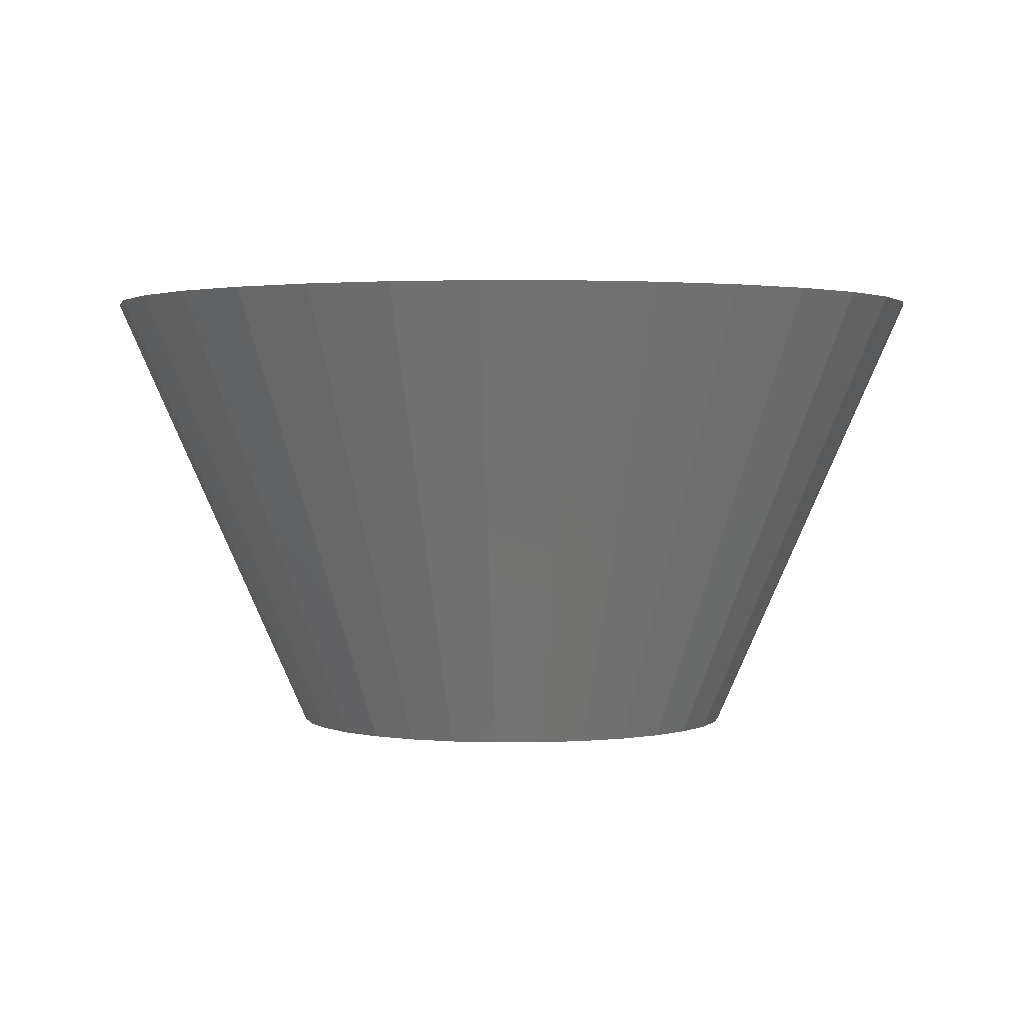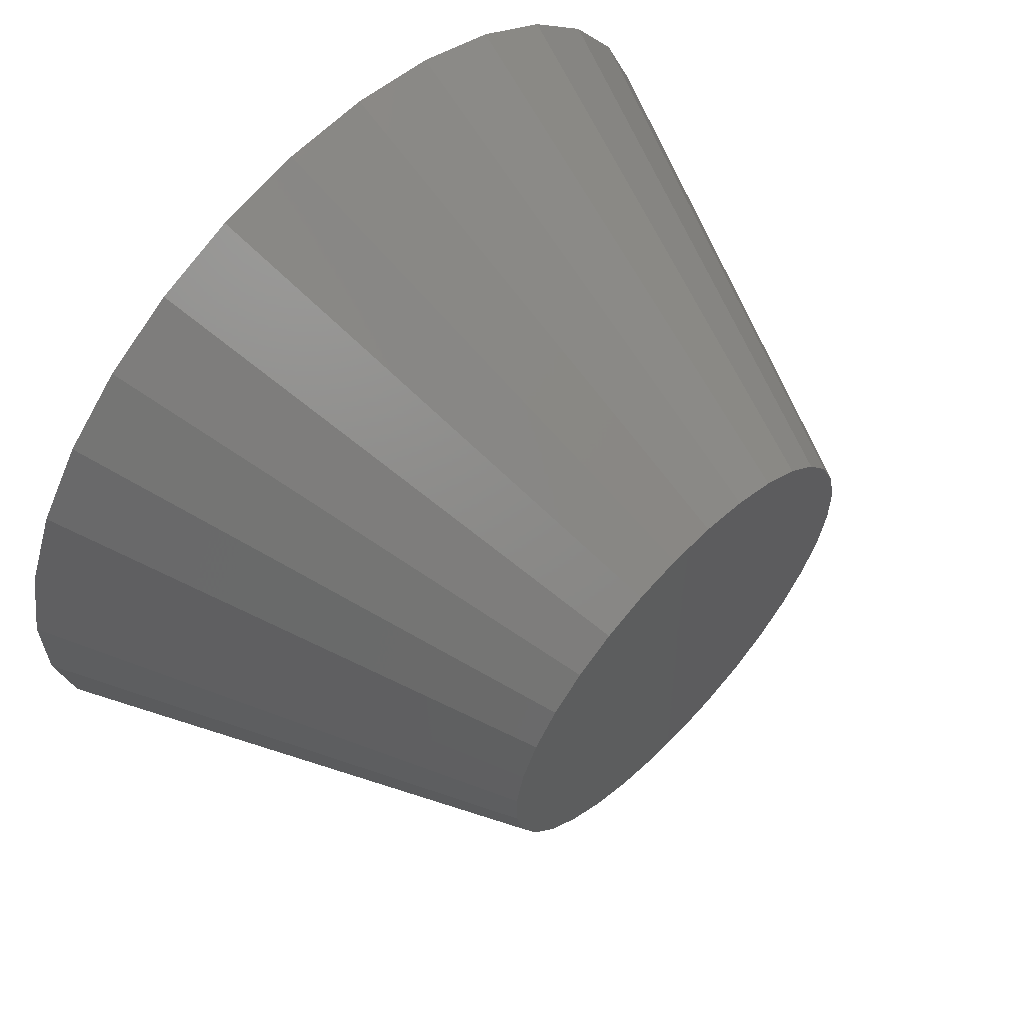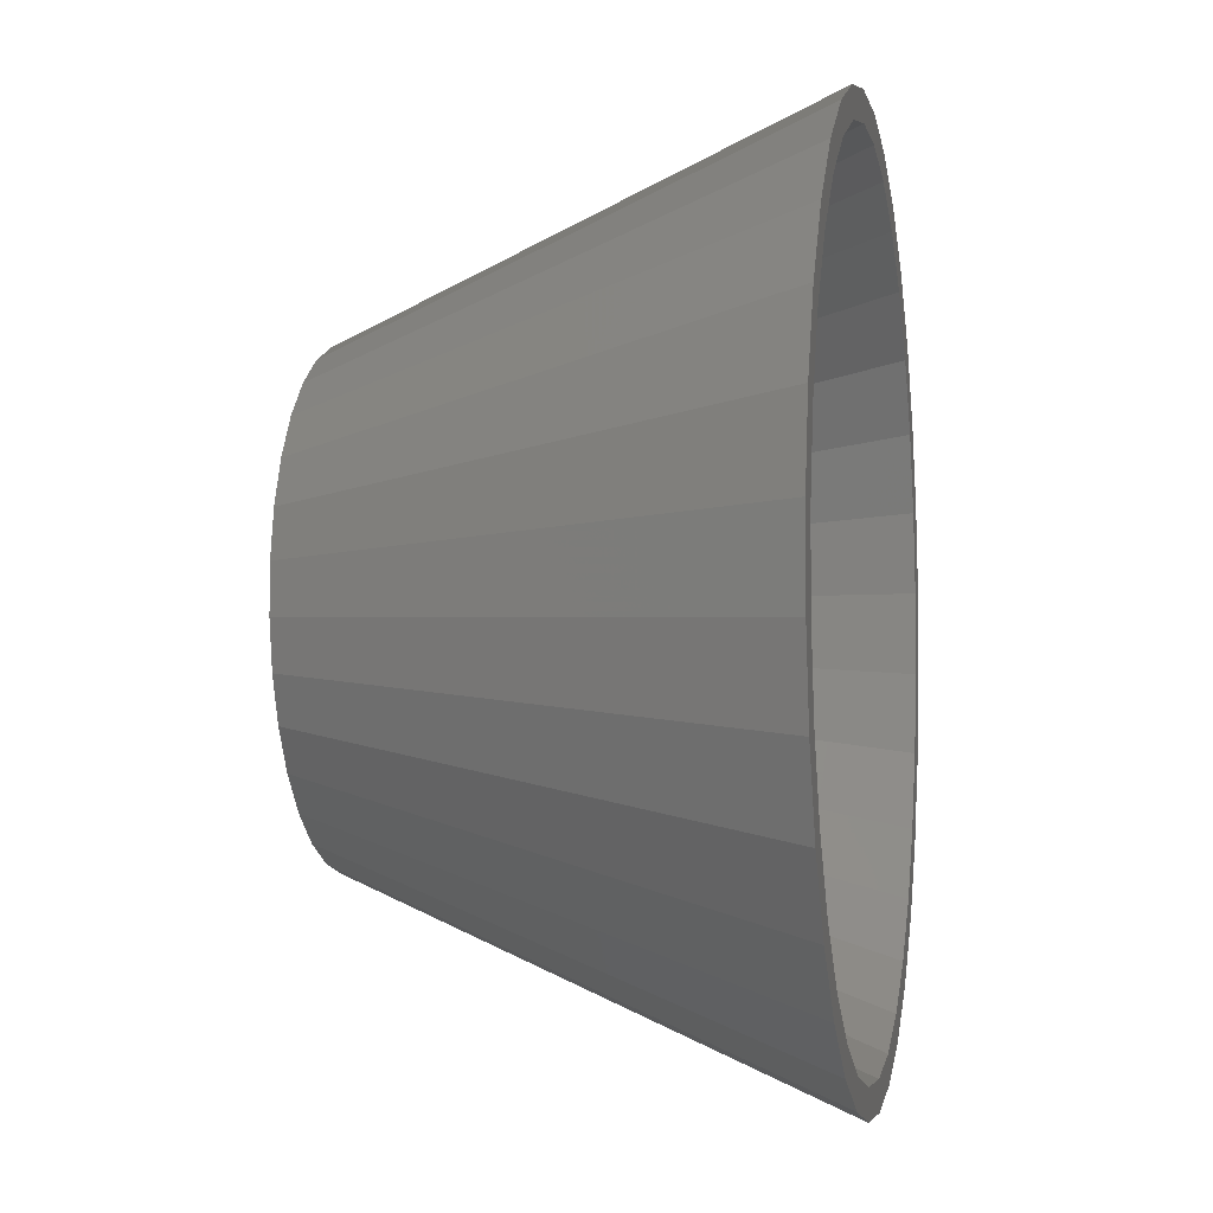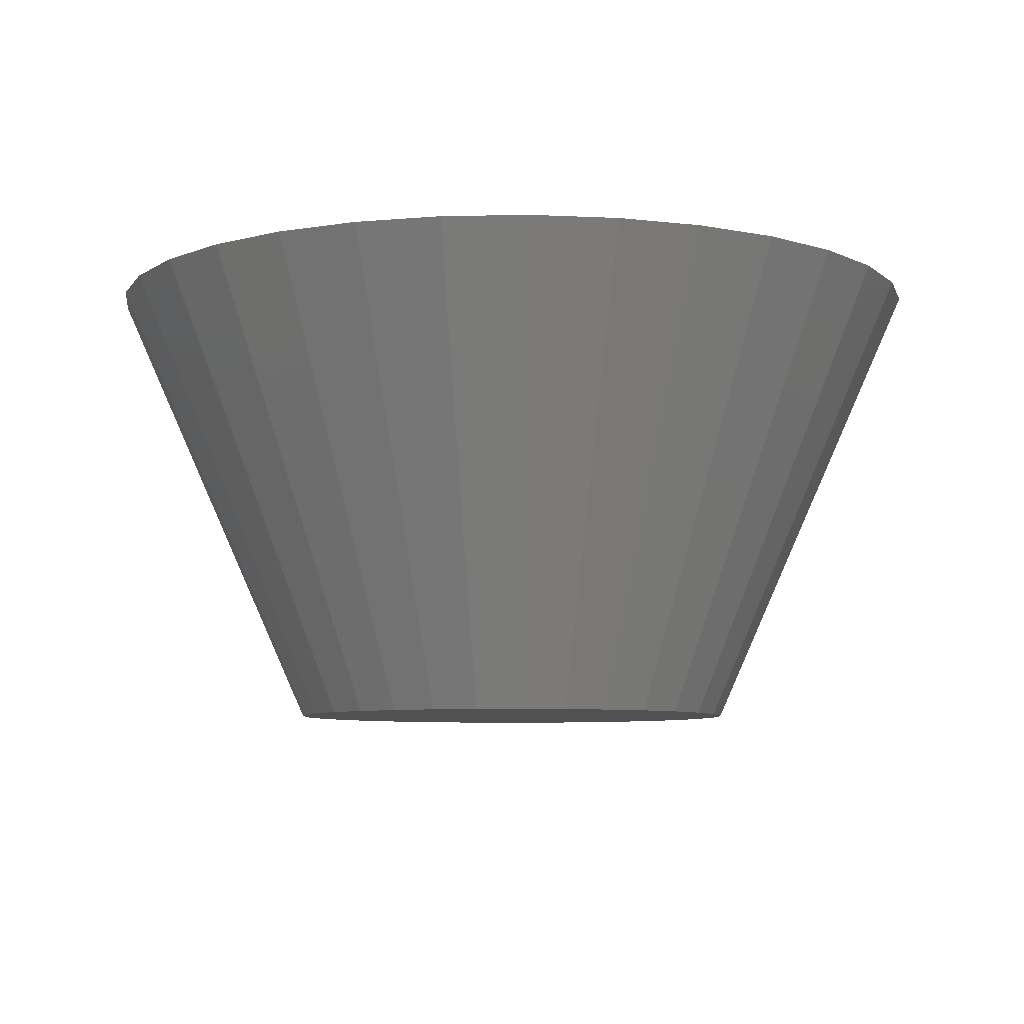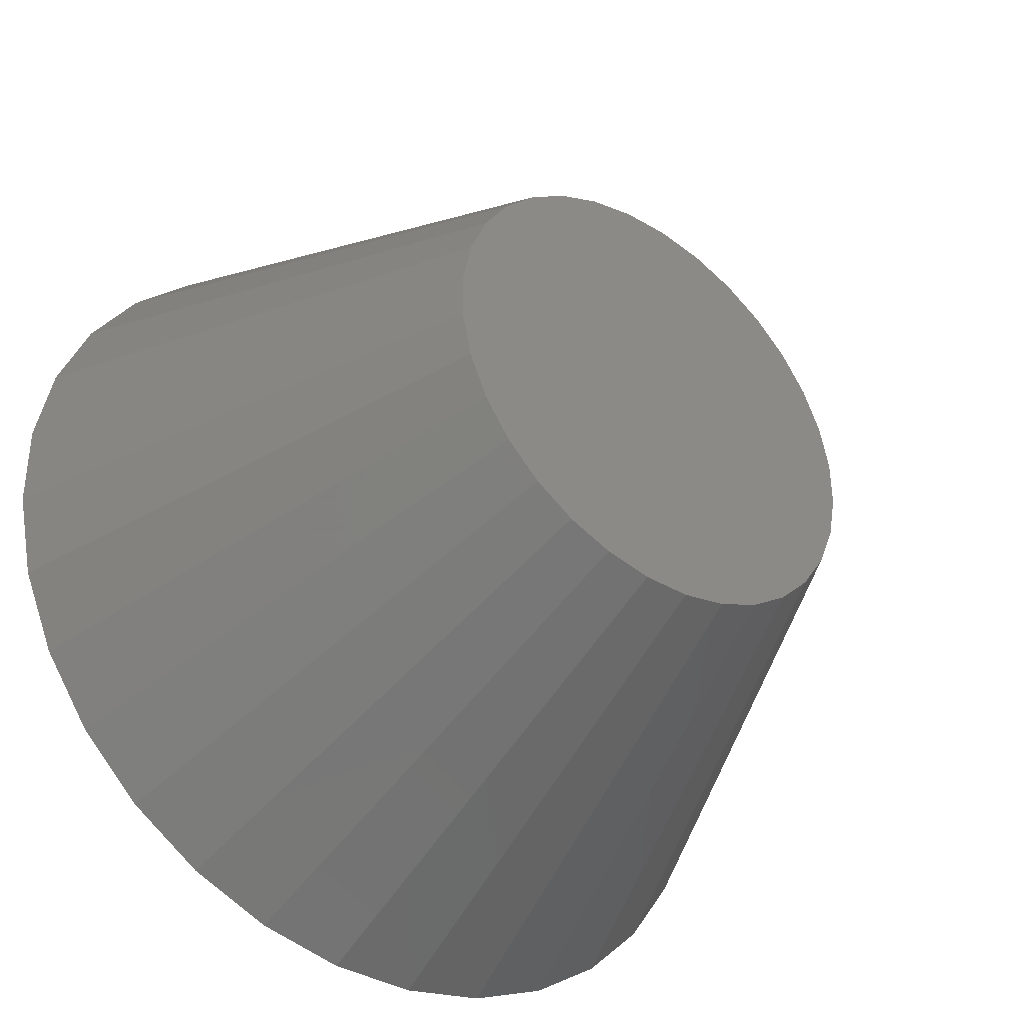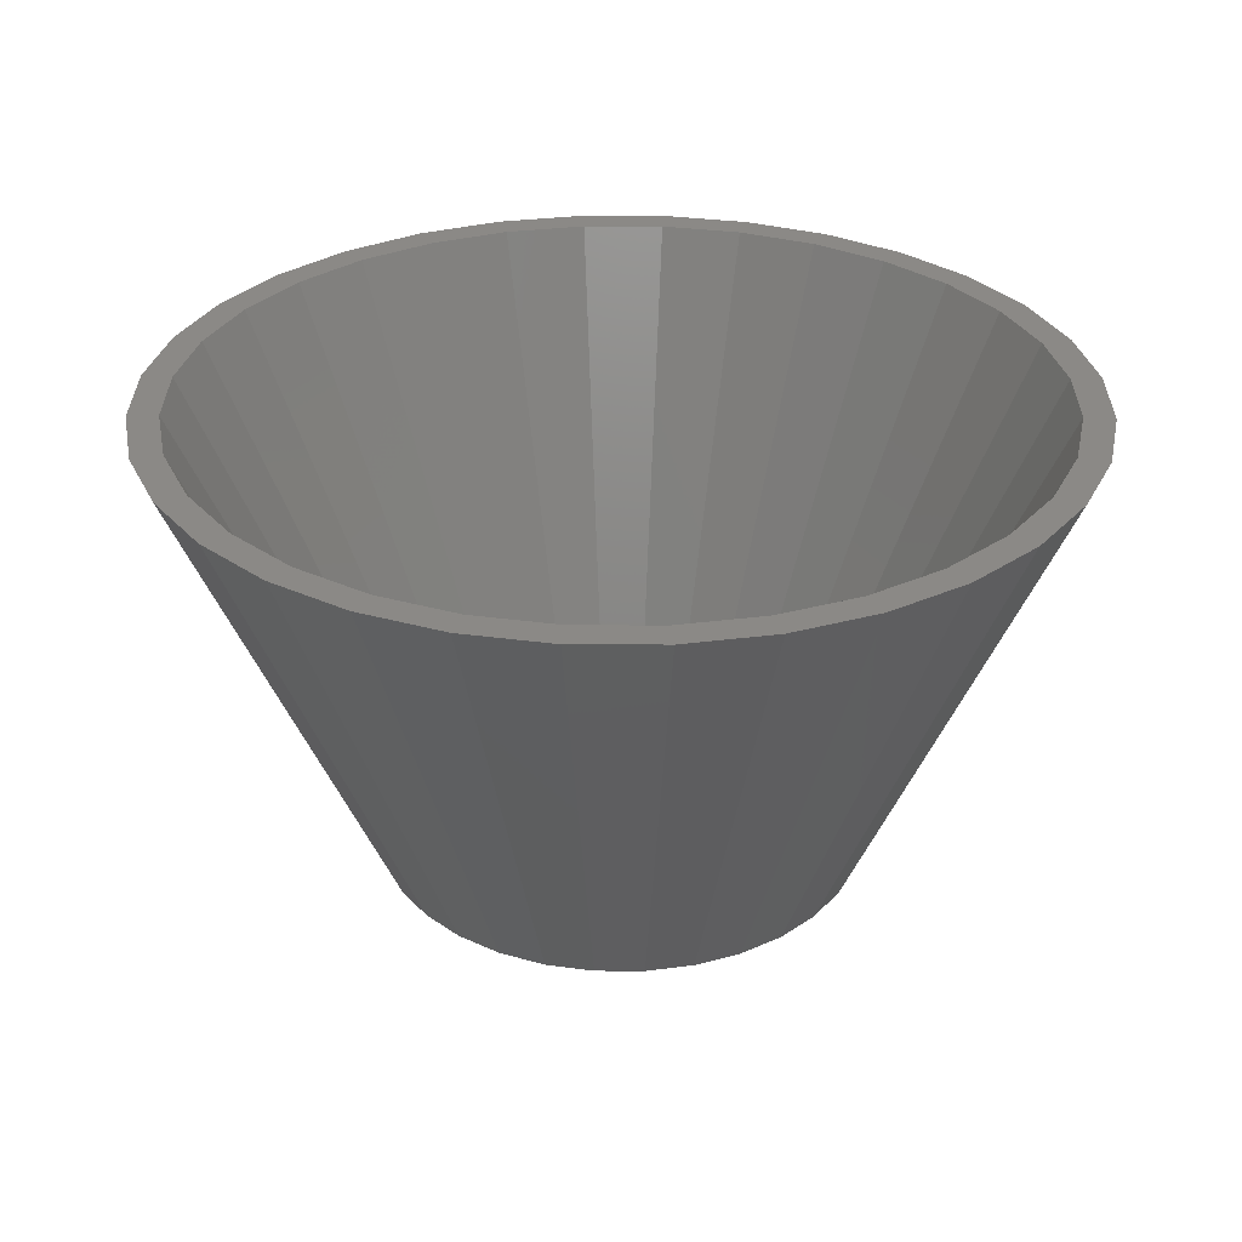
<metadata>
{"format":"stl","ext":"stl","renderer":"f3d","projection":"perspective","resolution":1024,"background":"white","views":[{"elev":1.8,"azim":-13.3,"up":"+Z"},{"elev":61.3,"azim":134.0,"up":"+Y"},{"elev":-3.8,"azim":-78.7,"up":"+Y"},{"elev":-7.1,"azim":-53.4,"up":"+Z"},{"elev":-38.6,"azim":142.8,"up":"+Y"},{"elev":30.0,"azim":-112.7,"up":"+Z"}]}
</metadata>
<code>
# stl→obj: 128 verts, 252 faces
v -0.05392 -0.1721 0.02516
v -0.01931 -0.1793 0.02516
v 0.01604 -0.1796 0.02516
v 0.05077 -0.1731 0.02516
v 0.01931 0.1793 0.02516
v -0.01604 0.1796 0.02516
v 0.05392 0.1721 0.02516
v -0.05077 0.1731 0.02516
v -0.08356 0.1598 0.02516
v 0.08646 0.1583 0.02516
v -0.1131 0.1404 0.02516
v 0.1157 0.1384 0.02516
v -0.1384 0.1157 0.02516
v 0.1404 0.1131 0.02516
v -0.1583 0.08646 0.02516
v 0.1598 0.08356 0.02516
v -0.1721 0.05392 0.02516
v 0.1731 0.05077 0.02516
v -0.1793 0.01931 0.02516
v 0.1796 0.01604 0.02516
v -0.1796 -0.01604 0.02516
v 0.1793 -0.01931 0.02516
v -0.1731 -0.05077 0.02516
v 0.1721 -0.05392 0.02516
v -0.1598 -0.08356 0.02516
v 0.1583 -0.08646 0.02516
v -0.1404 -0.1131 0.02516
v 0.1384 -0.1157 0.02516
v -0.1157 -0.1384 0.02516
v 0.1131 -0.1404 0.02516
v -0.08646 -0.1583 0.02516
v 0.08356 -0.1598 0.02516
v -0.04042 -0.3753 0.3984
v 0.03133 -0.3509 0.3984
v -0.03773 -0.3503 0.3984
v -0.1129 -0.3602 0.3984
v -0.1053 -0.3362 0.3984
v 0.03773 0.3503 0.3984
v 0.1053 0.3362 0.3984
v 0.1129 0.3602 0.3984
v -0.181 -0.3313 0.3984
v -0.1689 -0.3092 0.3984
v -0.226 -0.2703 0.3984
v -0.2421 -0.2896 0.3984
v 0.181 0.3313 0.3984
v 0.1689 0.3092 0.3984
v 0.226 0.2703 0.3984
v 0.2421 0.2896 0.3984
v 0.04042 0.3753 0.3984
v -0.03357 0.376 0.3984
v -0.03133 0.3509 0.3984
v -0.1063 0.3622 0.3984
v -0.09919 0.3381 0.3984
v -0.1749 0.3345 0.3984
v -0.1632 0.3122 0.3984
v -0.2368 0.294 0.3984
v -0.221 0.2744 0.3984
v -0.3509 -0.03133 0.3984
v -0.3622 -0.1063 0.3984
v -0.3381 -0.09919 0.3984
v -0.3345 -0.1749 0.3984
v -0.3122 -0.1632 0.3984
v -0.294 -0.2368 0.3984
v -0.2744 -0.221 0.3984
v -0.376 -0.03357 0.3984
v -0.3503 0.03773 0.3984
v -0.3753 0.04042 0.3984
v -0.3362 0.1053 0.3984
v -0.3602 0.1129 0.3984
v -0.3092 0.1689 0.3984
v -0.3313 0.181 0.3984
v -0.2703 0.226 0.3984
v -0.2896 0.2421 0.3984
v 0.03357 -0.376 0.3984
v 0.1063 -0.3622 0.3984
v 0.09919 -0.3381 0.3984
v 0.1749 -0.3345 0.3984
v 0.1632 -0.3122 0.3984
v 0.2368 -0.294 0.3984
v 0.221 -0.2744 0.3984
v 0.2896 -0.2421 0.3984
v 0.2703 -0.226 0.3984
v 0.3313 -0.181 0.3984
v 0.3092 -0.1689 0.3984
v 0.3602 -0.1129 0.3984
v 0.3362 -0.1053 0.3984
v 0.3753 -0.04042 0.3984
v 0.3503 -0.03773 0.3984
v 0.376 0.03357 0.3984
v 0.3509 0.03133 0.3984
v 0.3622 0.1063 0.3984
v 0.3381 0.09919 0.3984
v 0.3345 0.1749 0.3984
v 0.3122 0.1632 0.3984
v 0.294 0.2368 0.3984
v 0.2744 0.221 0.3984
v 0.05668 -0.1932 9.51e-17
v 0.0179 -0.2005 9.554e-17
v -0.02156 -0.2002 9.552e-17
v -0.06019 -0.1921 9.503e-17
v 0.06019 0.1921 7.15e-17
v -0.0179 0.2005 7.099e-17
v 0.02156 0.2002 7.101e-17
v 0.09328 -0.1784 9.419e-17
v -0.09652 -0.1767 9.408e-17
v 0.1263 -0.1568 9.287e-17
v -0.1291 -0.1544 9.272e-17
v 0.1544 -0.1291 9.117e-17
v -0.1568 -0.1263 9.1e-17
v 0.1767 -0.09652 8.918e-17
v -0.1784 -0.09328 8.898e-17
v 0.1921 -0.06019 8.695e-17
v -0.1932 -0.05668 8.674e-17
v 0.2002 -0.02156 8.459e-17
v -0.2005 -0.0179 8.436e-17
v 0.2005 0.0179 8.217e-17
v -0.2002 0.02156 8.195e-17
v 0.1932 0.05668 7.98e-17
v -0.1921 0.06019 7.958e-17
v 0.1784 0.09328 7.756e-17
v -0.1767 0.09652 7.736e-17
v 0.1568 0.1263 7.553e-17
v -0.1544 0.1291 7.536e-17
v 0.1291 0.1544 7.381e-17
v -0.1263 0.1568 7.367e-17
v 0.09652 0.1767 7.245e-17
v -0.09328 0.1784 7.234e-17
v -0.05668 0.1932 7.144e-17
f 1 2 3
f 4 1 3
f 5 6 7
f 6 8 7
f 7 8 9
f 7 9 10
f 10 9 11
f 10 11 12
f 12 11 13
f 12 13 14
f 14 13 15
f 14 15 16
f 16 15 17
f 16 17 18
f 18 17 19
f 18 19 20
f 20 19 21
f 20 21 22
f 22 21 23
f 22 23 24
f 24 23 25
f 24 25 26
f 26 25 27
f 26 27 28
f 28 27 29
f 28 29 30
f 30 29 31
f 30 31 32
f 32 31 1
f 32 1 4
f 33 34 35
f 36 33 35
f 36 35 37
f 38 39 40
f 41 36 37
f 41 37 42
f 41 42 43
f 41 43 44
f 45 40 39
f 45 39 46
f 45 46 47
f 45 47 48
f 40 49 38
f 38 49 50
f 38 50 51
f 51 50 52
f 51 52 53
f 53 52 54
f 53 54 55
f 55 54 56
f 55 56 57
f 58 59 60
f 60 59 61
f 60 61 62
f 62 61 63
f 62 63 64
f 64 63 44
f 64 44 43
f 59 58 65
f 65 58 66
f 65 66 67
f 67 66 68
f 67 68 69
f 69 68 70
f 69 70 71
f 71 70 72
f 71 72 73
f 73 72 57
f 73 57 56
f 33 74 34
f 34 74 75
f 34 75 76
f 76 75 77
f 76 77 78
f 78 77 79
f 78 79 80
f 80 79 81
f 80 81 82
f 82 81 83
f 82 83 84
f 84 83 85
f 84 85 86
f 86 85 87
f 86 87 88
f 88 87 89
f 88 89 90
f 90 89 91
f 90 91 92
f 92 91 93
f 92 93 94
f 94 93 95
f 94 95 96
f 96 95 48
f 96 48 47
f 97 98 99
f 99 100 97
f 101 102 103
f 97 100 104
f 104 100 105
f 104 105 106
f 106 105 107
f 106 107 108
f 108 107 109
f 108 109 110
f 110 109 111
f 110 111 112
f 112 111 113
f 112 113 114
f 114 113 115
f 114 115 116
f 116 115 117
f 116 117 118
f 118 117 119
f 118 119 120
f 120 119 121
f 120 121 122
f 122 121 123
f 122 123 124
f 124 123 125
f 124 125 126
f 126 125 127
f 126 127 101
f 101 127 128
f 101 128 102
f 15 68 17
f 17 68 66
f 17 66 19
f 19 66 58
f 19 58 21
f 21 58 60
f 21 60 23
f 23 60 62
f 23 62 25
f 25 62 64
f 25 64 27
f 27 64 43
f 27 43 29
f 29 43 42
f 29 42 31
f 68 15 70
f 70 15 13
f 70 13 72
f 72 13 11
f 72 11 57
f 57 11 9
f 57 9 55
f 55 9 8
f 55 8 53
f 53 8 6
f 53 6 51
f 51 6 5
f 51 5 38
f 38 5 7
f 38 7 39
f 39 7 10
f 39 10 46
f 45 126 40
f 40 126 101
f 40 101 49
f 49 101 103
f 49 103 50
f 50 103 102
f 50 102 52
f 52 102 128
f 52 128 54
f 54 128 127
f 54 127 56
f 56 127 125
f 56 125 73
f 73 125 123
f 73 123 71
f 71 123 121
f 71 121 69
f 69 121 119
f 69 119 67
f 67 119 117
f 67 117 65
f 65 117 115
f 65 115 59
f 59 115 113
f 59 113 61
f 61 113 111
f 61 111 63
f 63 111 109
f 63 109 44
f 44 109 107
f 44 107 41
f 41 107 105
f 26 86 24
f 24 86 88
f 24 88 22
f 22 88 90
f 22 90 20
f 20 90 92
f 20 92 18
f 18 92 94
f 18 94 16
f 16 94 96
f 16 96 14
f 14 96 47
f 14 47 12
f 12 47 46
f 12 46 10
f 86 26 84
f 84 26 28
f 84 28 82
f 82 28 30
f 82 30 80
f 80 30 32
f 80 32 78
f 78 32 4
f 78 4 76
f 76 4 3
f 76 3 34
f 34 3 2
f 34 2 35
f 35 2 1
f 35 1 37
f 37 1 31
f 37 31 42
f 41 105 36
f 36 105 100
f 36 100 33
f 33 100 99
f 33 99 74
f 74 99 98
f 74 98 75
f 75 98 97
f 75 97 77
f 77 97 104
f 77 104 79
f 79 104 106
f 79 106 81
f 81 106 108
f 81 108 83
f 83 108 110
f 83 110 85
f 85 110 112
f 85 112 87
f 87 112 114
f 87 114 89
f 89 114 116
f 89 116 91
f 91 116 118
f 91 118 93
f 93 118 120
f 93 120 95
f 95 120 122
f 95 122 48
f 48 122 124
f 48 124 45
f 45 124 126

</code>
